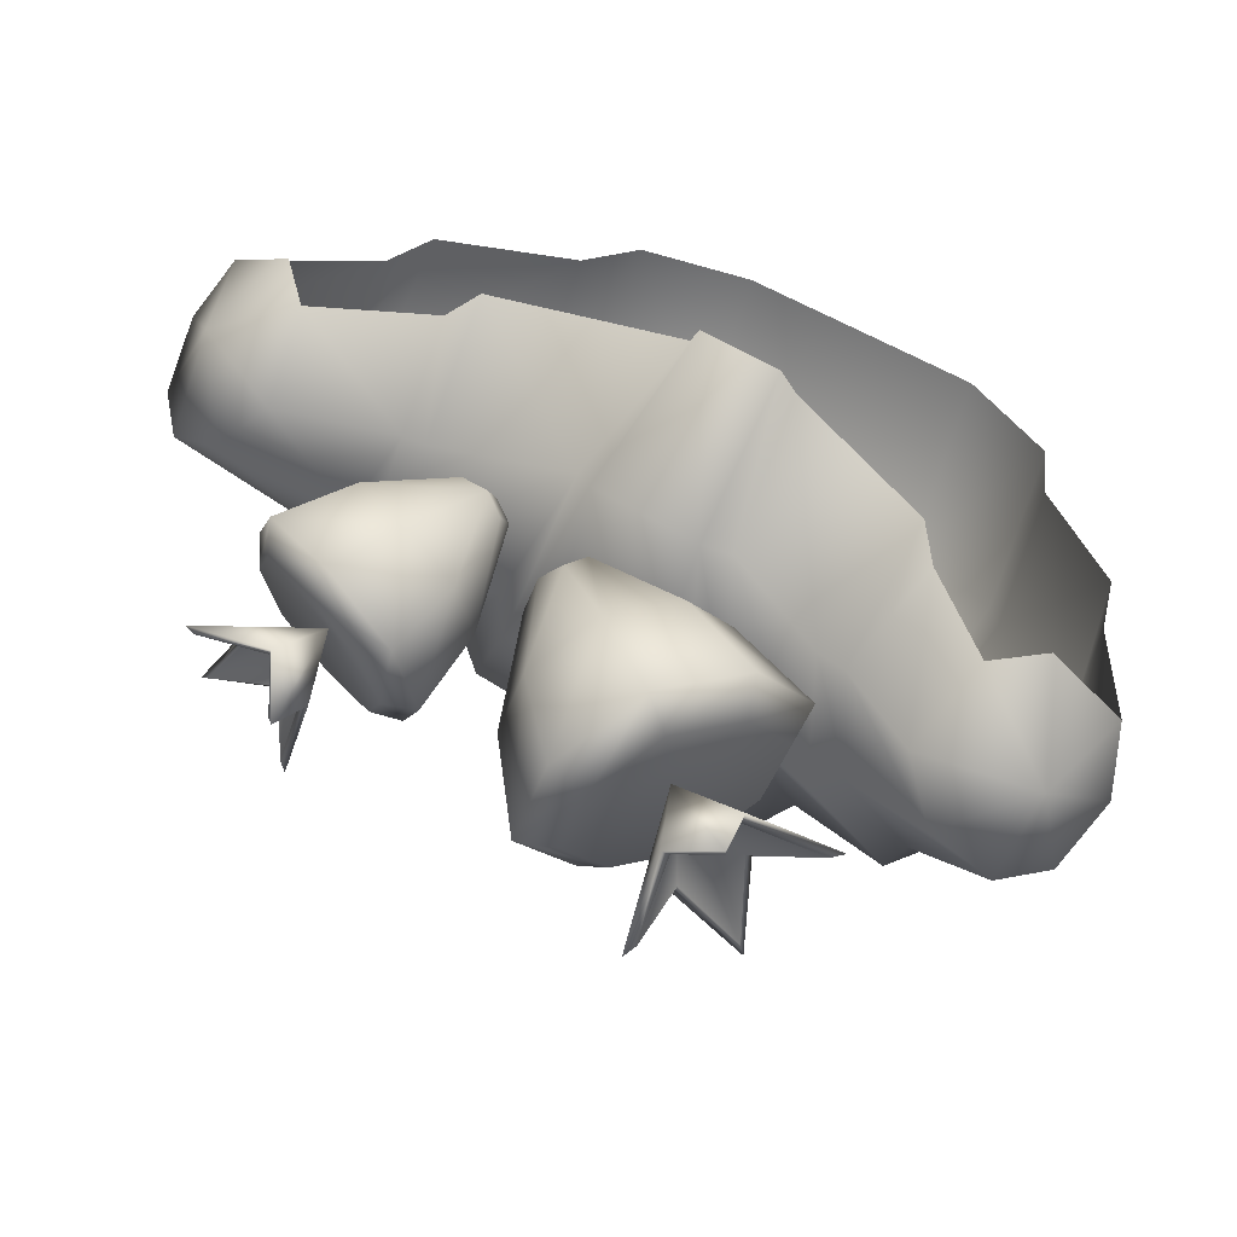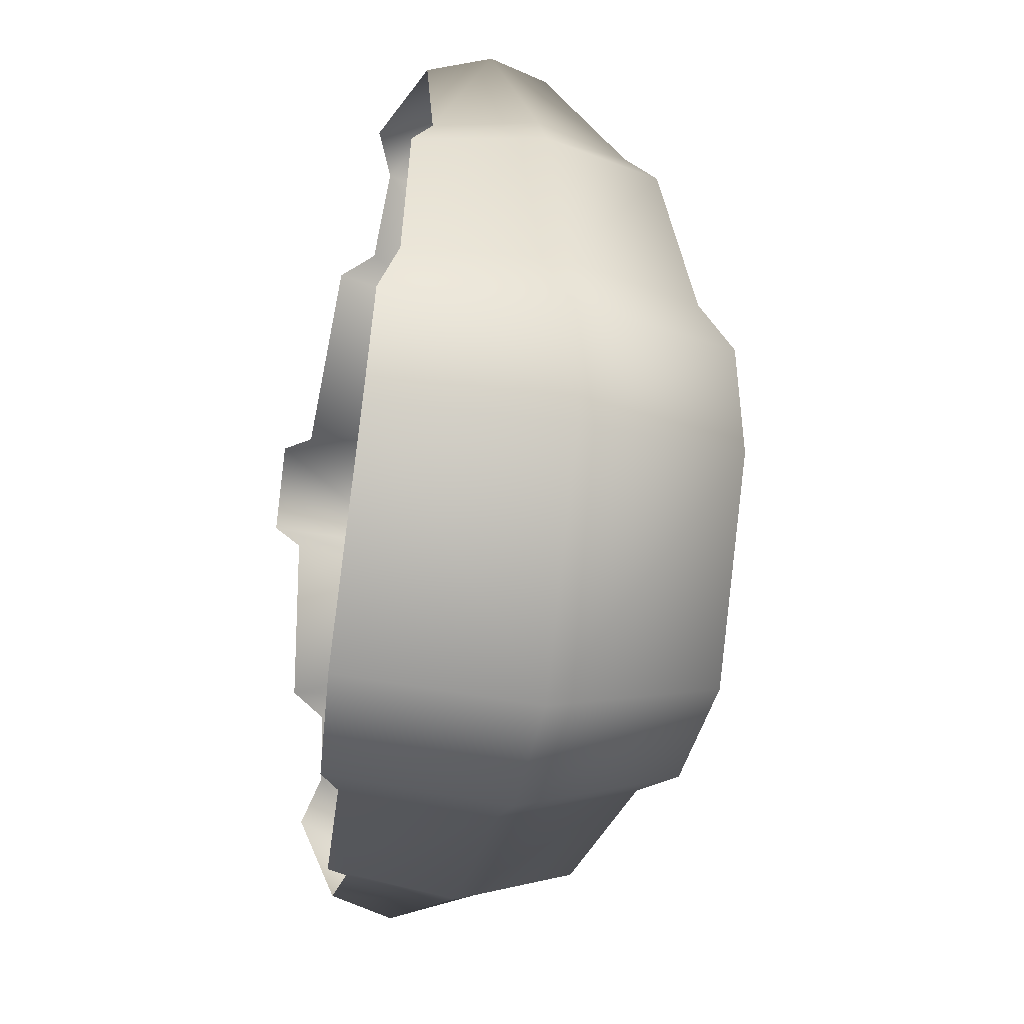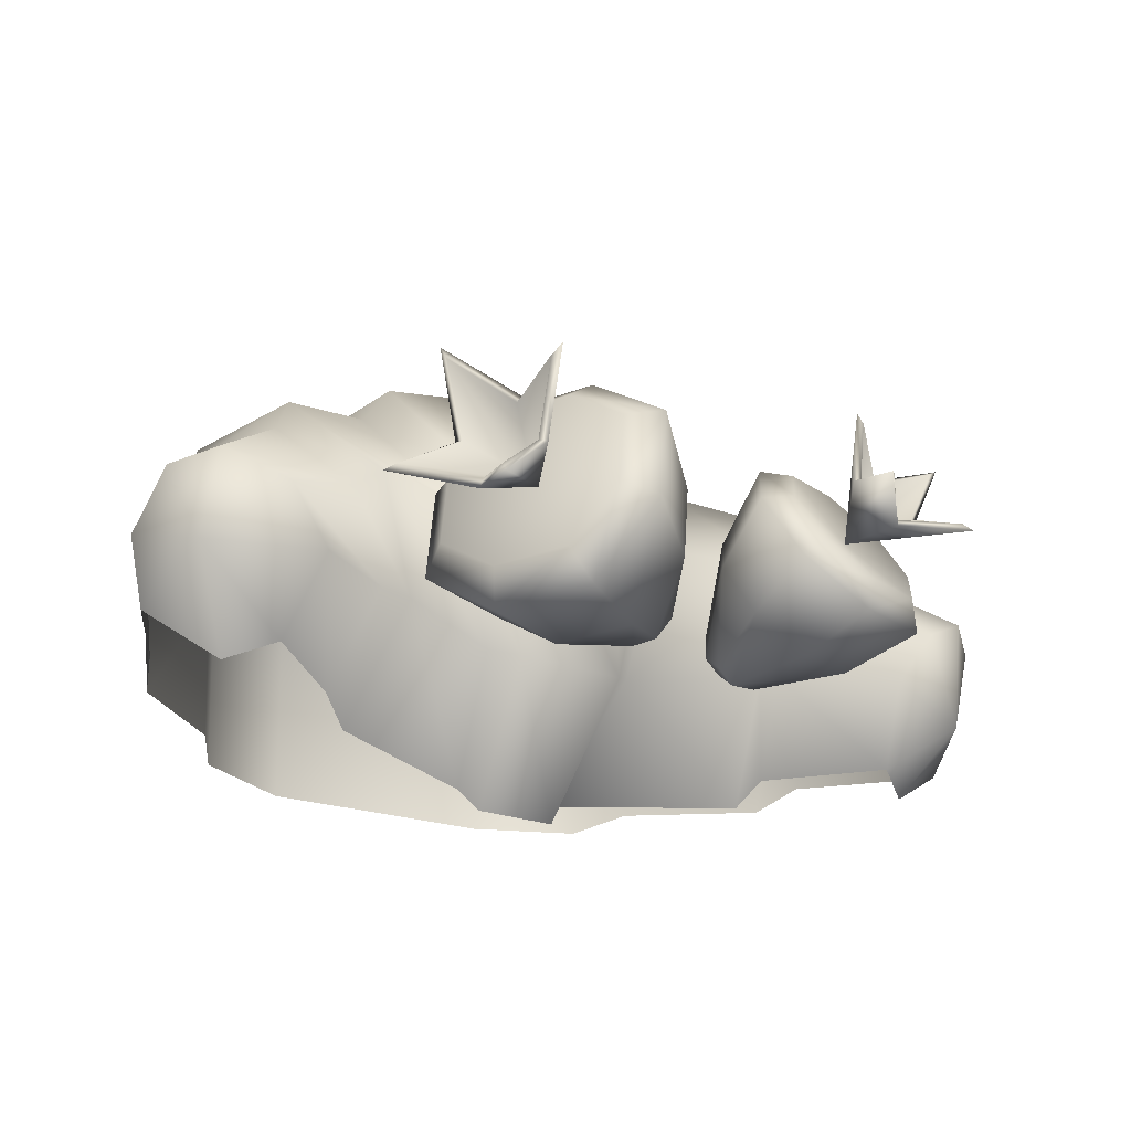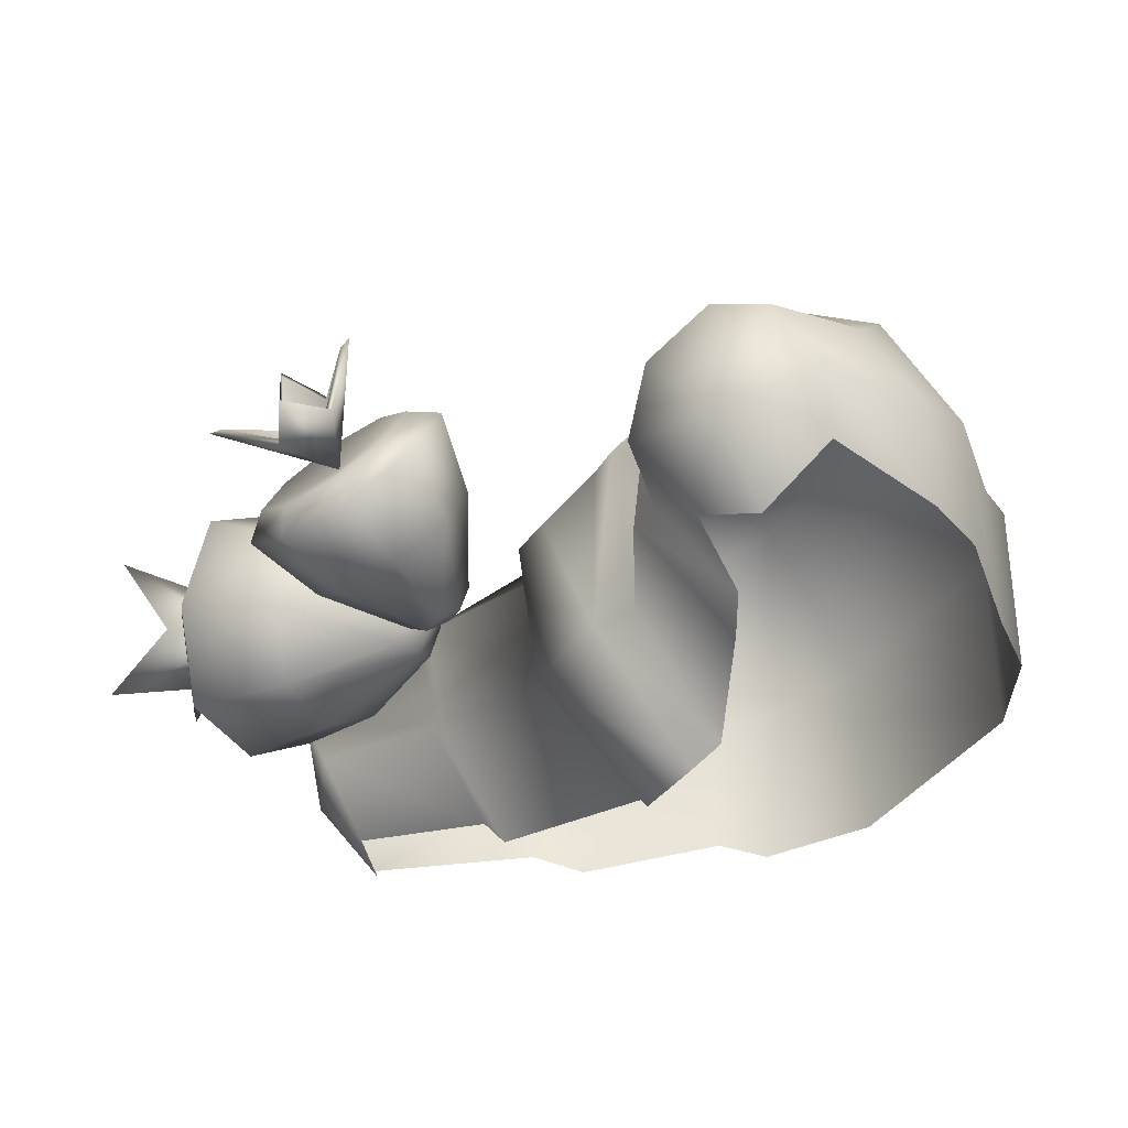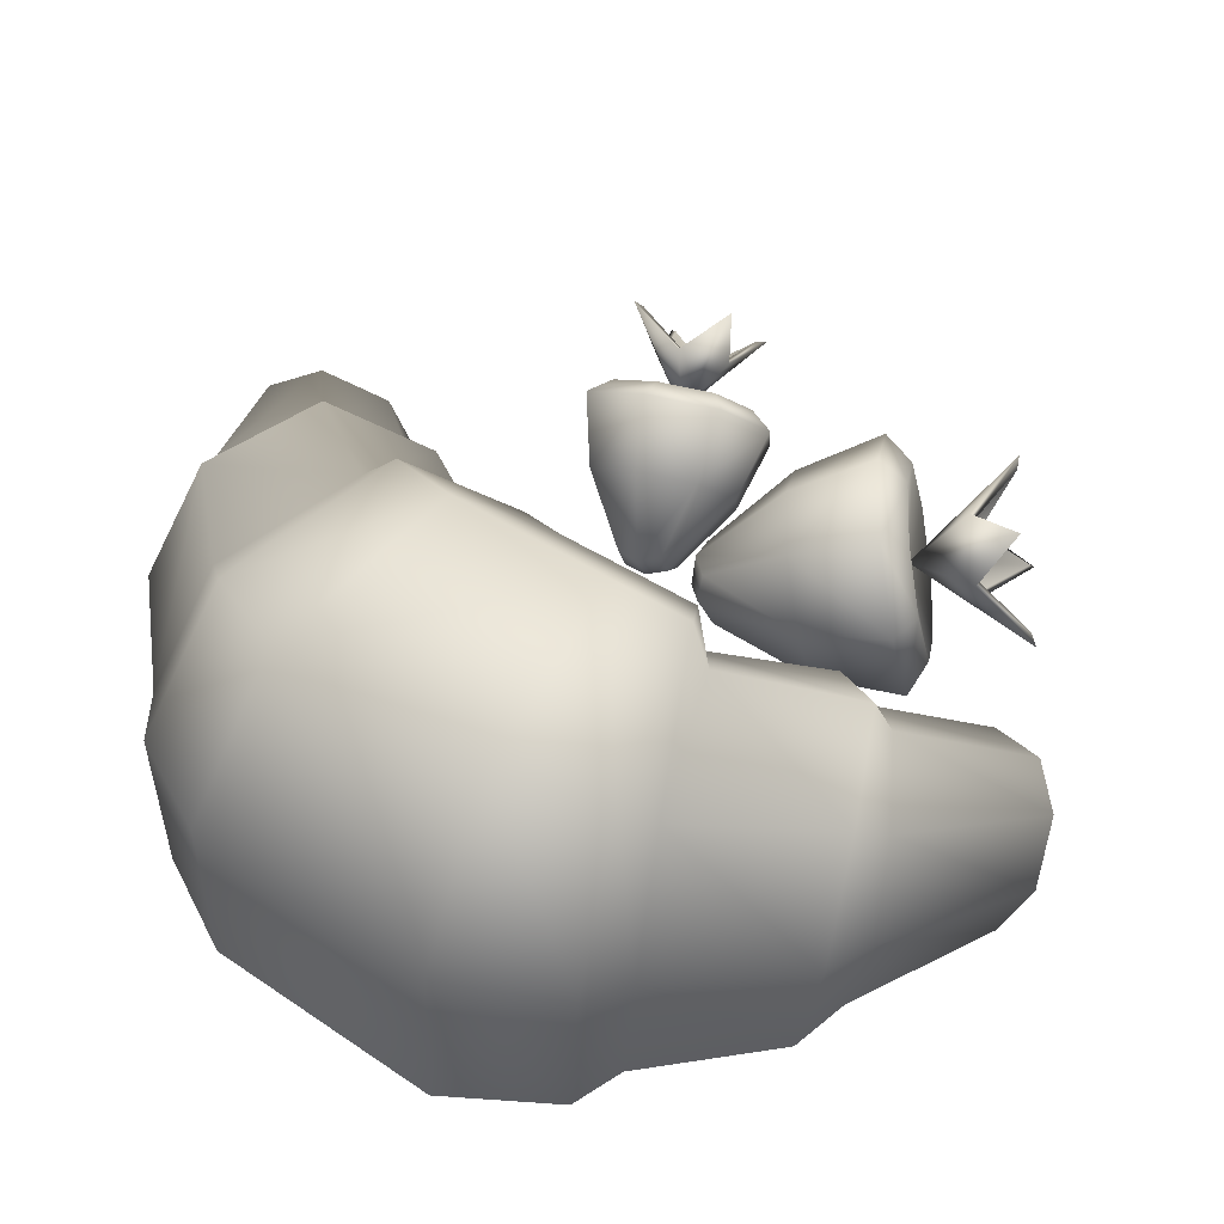
<metadata>
{"format":"obj","ext":"obj","renderer":"f3d","projection":"perspective","resolution":1024,"background":"white","views":[{"elev":-54.2,"azim":-14.2,"up":"+Z"},{"elev":66.5,"azim":97.8,"up":"+Z"},{"elev":-25.9,"azim":-179.9,"up":"+Y"},{"elev":-35.3,"azim":-90.8,"up":"+Y"},{"elev":52.5,"azim":63.6,"up":"+Y"}]}
</metadata>
<code>
g febg_laboratory_001_croissant_01
v 0.1814 0.01347 -0.06372
v 0.2047 0.009459 -0.1667
v 0.1694 0.06645 -0.1991
v 0.1377 0.08043 -0.1066
v 0.169 -0.01076 -0.0465
v 0.1958 0.1135 -0.2177
v 0.1167 0.07481 -0.1007
v 0.08705 -0.01047 0.08004
v 0.1612 0.161 -0.1201
v 0.2483 0.1414 -0.2197
v 0.06195 0.07399 -0.007472
v 0.06871 -0.03374 0.06634
v 0.1391 0.1771 -0.1142
v 0.03463 0.06243 -0.0211
v 0.01163 -0.03368 0.09814
v 0.2254 0.2195 -0.1037
v 0.09055 0.1993 -0.02244
v -0.04287 0.0622 0.02227
v 0.01124 -0.01047 0.1216
v 0.2175 0.2496 -0.09176
v -0.04902 0.07394 0.05339
v -0.1395 -0.01076 0.1226
v -0.1571 0.0747 0.04939
v -0.1607 0.01347 0.1238
v -0.1734 0.08042 0.06392
v -0.2601 0.009455 0.08804
v -0.2684 0.06644 0.04093
v -0.1806 0.1769 0.06044
v -0.1974 0.161 0.07605
v -0.2982 0.1135 0.05317
v -0.2181 0.2195 0.1383
v -0.3282 0.1414 0.09638
v -0.204 0.2496 0.1379
v -0.07709 0.1991 0.06873
v -0.09088 0.2912 0.1511
v -0.196 0.2389 0.2382
v -0.07004 0.2109 0.03656
v -0.2212 0.2117 0.2201
v -0.06997 0.3204 0.1321
v -0.03753 0.2143 0.0238
v -0.0145 0.3325 0.1157
v -0.03135 0.3133 0.2805
v 0.03365 0.2151 -0.01687
v 0.1011 0.3353 0.05174
v 0.06363 0.211 -0.0372
v 0.1474 0.3198 0.01315
v 0.1686 0.2912 0.0113
v -0.06898 0.2824 0.2735
v 0.04813 0.3293 0.2738
v 0.2579 0.2825 0.09376
v 0.2966 0.239 -0.03217
v 0.2514 0.3123 0.1215
v 0.2025 0.333 0.1907
v 0.2949 0.2118 -0.06312
v 0.2898 0.1326 -0.2066
v 0.2622 0.07199 -0.2083
v 0.1958 0.1135 -0.2177
v 0.1694 0.06645 -0.1991
v 0.2047 0.009459 -0.1667
v 0.2489 -1.332e-05 -0.1557
v 0.3084 0.037 -0.1609
v 0.3161 0.08772 -0.1817
v 0.3161 0.08772 -0.1817
v 0.3309 0.1415 -0.03579
v 0.3084 0.037 -0.1609
v 0.3241 0.06051 -0.0229
v 0.3394 0.1523 0.008579
v 0.3326 0.05009 0.02212
v 0.3052 0.181 0.1342
v 0.3024 0.06135 0.1413
v 0.3076 0.1943 0.1772
v 0.3044 0.05148 0.1833
v 0.2574 0.2101 0.2636
v 0.2561 0.05512 0.2683
v 0.08419 0.05694 0.358
v 0.07969 0.2085 0.3565
v -0.006528 0.05226 0.3582
v -0.01304 0.1954 0.3576
v -0.06032 0.1809 0.3348
v -0.05293 0.06133 0.3361
v -0.1847 0.1522 0.2961
v -0.1696 0.05007 0.2974
v -0.2175 0.1415 0.265
v -0.203 0.06051 0.2661
v -0.3326 0.08772 0.1739
v -0.311 0.03699 0.1786
v -0.3394 0.1325 0.1384
v -0.3206 0.05016 0.09852
v -0.3326 0.08772 0.1739
v -0.2982 0.1135 0.05317
v -0.311 0.03699 0.1786
v -0.2684 0.06644 0.04093
v -0.2745 -1.538e-05 0.1313
v -0.2601 0.009455 0.08804
v 0.0223 0.09325 -0.2554
v 0.01793 0.09443 -0.3128
v 0.04064 0.056 -0.3516
v 0.008849 0.1414 -0.3474
v 0.03333 0.1341 -0.294
v 0.001046 0.1472 -0.3533
v 0.02991 0.1406 -0.2921
v 0.08256 0.1665 -0.2997
v 0.08736 0.1766 -0.2975
v 0.07147 0.1127 -0.2782
v 0.1144 0.0811 -0.3039
v 0.05606 0.07302 -0.297
v 0.04064 0.056 -0.3516
v 0.008849 0.1414 -0.3474
v 0.0111 0.092 -0.3151
v 0.01793 0.09443 -0.3128
v 0.03831 0.04707 -0.3582
v 0.04064 0.056 -0.3516
v 0.07147 0.1127 -0.2782
v 0.08256 0.1665 -0.2997
v 0.07657 0.1143 -0.2727
v 0.1144 0.0811 -0.3039
v 0.1246 0.07647 -0.3024
v 0.05606 0.07302 -0.297
v 0.1144 0.0811 -0.3039
v 0.05776 0.06574 -0.2958
v 0.04064 0.056 -0.3516
v 0.03831 0.04707 -0.3582
v 0.01861 0.09156 -0.2488
v 0.03831 0.04707 -0.3582
v 0.0111 0.092 -0.3151
v 0.001046 0.1472 -0.3533
v 0.02991 0.1406 -0.2921
v 0.08736 0.1766 -0.2975
v 0.07657 0.1143 -0.2727
v 0.1246 0.07647 -0.3024
v 0.05776 0.06574 -0.2958
v 0.03831 0.04707 -0.3582
v -0.2092 0.09069 -0.1689
v -0.2534 0.104 -0.1731
v -0.2867 0.08566 -0.2019
v -0.272 0.1467 -0.1638
v -0.2286 0.1318 -0.1766
v -0.2768 0.1516 -0.1576
v -0.2265 0.136 -0.1727
v -0.2181 0.1632 -0.2109
v -0.2136 0.1709 -0.2129
v -0.2143 0.116 -0.2074
v -0.2328 0.1022 -0.2491
v -0.2391 0.08813 -0.2039
v -0.2867 0.08566 -0.2019
v -0.272 0.1467 -0.1638
v -0.2568 0.1019 -0.1685
v -0.2534 0.104 -0.1731
v -0.2939 0.08005 -0.2023
v -0.2867 0.08566 -0.2019
v -0.2143 0.116 -0.2074
v -0.2181 0.1632 -0.2109
v -0.2089 0.1165 -0.2104
v -0.2328 0.1022 -0.2491
v -0.2308 0.09939 -0.2576
v -0.2391 0.08813 -0.2039
v -0.2328 0.1022 -0.2491
v -0.2393 0.08247 -0.2061
v -0.2867 0.08566 -0.2019
v -0.2939 0.08005 -0.2023
v -0.2052 0.08752 -0.1654
v -0.2939 0.08005 -0.2023
v -0.2568 0.1019 -0.1685
v -0.2768 0.1516 -0.1576
v -0.2265 0.136 -0.1727
v -0.2136 0.1709 -0.2129
v -0.2089 0.1165 -0.2104
v -0.2308 0.09939 -0.2576
v -0.2393 0.08247 -0.2061
v -0.2939 0.08005 -0.2023
v -0.2548 0.07783 -0.1308
v -0.232 0.1197 -0.092
v -0.2591 0.0656 -0.1095
v -0.2557 0.02083 -0.1538
v -0.2523 0.04395 -0.1642
v -0.2055 0.08775 -0.1656
v -0.216 0.01785 -0.2021
v -0.2222 0.0417 -0.2008
v -0.1684 0.04755 -0.2301
v -0.1862 0.06417 -0.222
v -0.1657 0.1051 -0.2088
v -0.1413 0.1017 -0.2126
v -0.1447 0.1464 -0.1683
v -0.2343 0.1188 -0.1175
v -0.1682 0.139 -0.1753
v -0.1983 0.1413 -0.1387
v -0.1844 0.1494 -0.12
v -0.1176 0.1032 -0.1332
v -0.1413 0.1017 -0.2126
v -0.1868 0.08198 -0.07271
v -0.1491 0.1055 -0.09487
v -0.2083 0.03908 -0.0866
v -0.2591 0.0656 -0.1095
v -0.2056 0.003588 -0.1217
v -0.2557 0.02083 -0.1538
v -0.1741 0.001229 -0.16
v -0.216 0.01785 -0.2021
v -0.1684 0.04755 -0.2301
v -0.1364 0.02477 -0.1822
v -0.1236 0.002371 -0.1019
v -0.1405 0.003183 -0.09152
v -0.1323 0.01538 -0.07784
v -0.133 0.03456 -0.07192
v -0.115 0.03823 -0.07951
v -0.1149 0.01684 -0.08686
v -0.1149 0.06767 -0.1683
v -0.1128 0.01166 -0.1157
v -0.1046 0.02386 -0.1021
v -0.1053 0.04304 -0.09614
v -0.03772 0.07292 -0.2965
v -0.0713 0.1383 -0.2759
v -0.06642 0.06205 -0.2928
v -0.01981 -3.576e-07 -0.2827
v -0.002436 0.02595 -0.2888
v 0.01888 0.09168 -0.2493
v 0.04834 -0.002536 -0.2452
v 0.04914 0.02403 -0.2605
v 0.09947 0.04062 -0.2055
v 0.08785 0.0567 -0.2304
v 0.08416 0.1144 -0.2176
v 0.0946 0.1169 -0.1887
v 0.04798 0.179 -0.1988
v -0.04141 0.1306 -0.2837
v 0.04887 0.1614 -0.2253
v -0.002706 0.1633 -0.2537
v -0.02016 0.1815 -0.2362
v 0.005767 0.1442 -0.1446
v 0.0946 0.1169 -0.1887
v -0.08879 0.112 -0.2057
v -0.04825 0.1462 -0.1743
v -0.08492 0.05156 -0.2191
v -0.06642 0.06205 -0.2928
v -0.04797 0.002371 -0.2111
v -0.01981 -3.576e-07 -0.2827
v 0.00605 0.0003604 -0.1814
v 0.04834 -0.002536 -0.2452
v 0.09947 0.04062 -0.2055
v 0.04658 0.03457 -0.1499
v -0.05023 0.03054 -0.1103
v -0.06705 0.02873 -0.1282
v -0.07927 0.04881 -0.1199
v -0.08338 0.07262 -0.1261
v -0.0689 0.0807 -0.1078
v -0.06359 0.05377 -0.1019
v 0.04272 0.09504 -0.1365
v -0.0292 0.04162 -0.1038
v -0.04142 0.0617 -0.09542
v -0.04553 0.08551 -0.1016
g febg_laboratory_001_croissant_01_0
f 3 2 1
f 4 3 1
f 1 5 4
f 6 3 4
f 5 7 4
f 5 8 7
f 9 6 4
f 4 7 9
f 10 6 9
f 8 11 7
f 8 12 11
f 7 13 9
f 7 11 13
f 12 14 11
f 14 12 15
f 16 10 9
f 9 13 16
f 11 17 13
f 11 14 17
f 18 14 15
f 18 15 19
f 13 20 16
f 13 17 20
f 21 18 19
f 21 19 22
f 23 21 22
f 23 22 24
f 25 23 24
f 24 26 25
f 26 27 25
f 28 23 25
f 21 23 28
f 29 25 27
f 29 28 25
f 30 29 27
f 29 30 31
f 30 32 31
f 33 28 29
f 31 33 29
f 34 21 28
f 33 35 28
f 35 34 28
f 36 33 31
f 35 33 36
f 34 37 21
f 37 18 21
f 38 31 32
f 38 36 31
f 35 39 34
f 39 37 34
f 40 18 37
f 39 41 37
f 41 40 37
f 42 39 35
f 41 39 42
f 18 40 43
f 14 18 43
f 41 44 40
f 44 43 40
f 45 14 43
f 14 45 17
f 46 45 43
f 44 46 43
f 17 45 47
f 45 46 47
f 17 47 20
f 48 42 35
f 48 35 36
f 49 41 42
f 41 49 44
f 47 46 50
f 20 47 51
f 47 50 51
f 52 46 44
f 46 52 50
f 49 53 44
f 53 52 44
f 20 51 54
f 16 20 54
f 54 55 16
f 55 10 16
f 55 56 10
f 10 56 57
f 57 56 58
f 58 56 59
f 59 56 60
f 60 56 61
f 61 56 62
f 62 56 55
f 63 55 54
f 64 63 54
f 54 51 64
f 65 63 64
f 66 65 64
f 51 67 64
f 64 67 66
f 51 50 67
f 67 68 66
f 50 69 67
f 67 69 68
f 50 52 69
f 69 70 68
f 52 71 69
f 69 71 70
f 71 52 53
f 71 72 70
f 73 71 53
f 72 71 73
f 74 72 73
f 73 53 49
f 75 74 73
f 76 73 49
f 76 75 73
f 76 49 42
f 75 76 77
f 78 76 42
f 76 78 77
f 78 42 48
f 77 78 79
f 79 78 48
f 80 77 79
f 79 48 36
f 79 81 80
f 81 79 36
f 81 82 80
f 81 36 38
f 82 81 83
f 83 81 38
f 84 82 83
f 84 83 85
f 86 84 85
f 87 85 83
f 38 87 83
f 87 38 32
f 32 88 87
f 87 88 89
f 90 88 32
f 89 88 91
f 92 88 90
f 91 88 93
f 94 88 92
f 93 88 94
f 97 96 95
f 95 96 98
f 98 99 95
f 98 100 99
f 100 101 99
f 99 101 102
f 95 99 102
f 101 103 102
f 102 104 95
f 95 104 105
f 95 105 106
f 95 106 107
f 109 100 108
f 110 109 108
f 111 109 110
f 112 111 110
f 114 103 113
f 103 115 113
f 113 115 116
f 115 117 116
f 119 117 118
f 117 120 118
f 118 120 121
f 120 122 121
f 125 124 123
f 125 123 126
f 127 126 123
f 127 123 128
f 129 128 123
f 129 123 130
f 130 123 131
f 131 123 132
f 135 134 133
f 133 134 136
f 136 137 133
f 136 138 137
f 138 139 137
f 137 139 140
f 133 137 140
f 139 141 140
f 140 142 133
f 133 142 143
f 133 143 144
f 133 144 145
f 147 138 146
f 148 147 146
f 149 147 148
f 150 149 148
f 152 141 151
f 141 153 151
f 151 153 154
f 153 155 154
f 157 155 156
f 155 158 156
f 156 158 159
f 158 160 159
f 163 162 161
f 163 161 164
f 165 164 161
f 165 161 166
f 167 166 161
f 167 161 168
f 168 161 169
f 169 161 170
f 173 172 171
f 173 171 174
f 171 175 174
f 171 176 175
f 174 175 177
f 175 178 177
f 175 176 178
f 177 178 179
f 178 180 179
f 178 176 180
f 179 180 181
f 181 180 176
f 182 179 181
f 182 181 183
f 172 184 171
f 184 176 171
f 181 176 185
f 181 185 183
f 186 176 184
f 186 185 176
f 186 184 172
f 183 185 186
f 187 183 186
f 187 186 172
f 188 183 187
f 189 183 188
f 187 172 190
f 191 188 187
f 191 187 190
f 190 172 192
f 172 193 192
f 192 193 194
f 193 195 194
f 196 194 195
f 197 196 195
f 197 198 196
f 199 198 189
f 198 199 196
f 196 200 194
f 196 199 200
f 192 194 201
f 200 201 194
f 190 192 202
f 202 192 201
f 191 190 203
f 203 190 202
f 204 191 203
f 204 203 202
f 188 191 204
f 205 202 201
f 200 205 201
f 205 204 202
f 206 189 188
f 206 199 189
f 199 207 200
f 200 207 205
f 207 199 206
f 207 208 205
f 205 208 204
f 208 207 206
f 206 188 209
f 209 188 204
f 208 206 209
f 208 209 204
f 212 211 210
f 212 210 213
f 210 214 213
f 210 215 214
f 213 214 216
f 214 217 216
f 214 215 217
f 216 217 218
f 217 219 218
f 217 215 219
f 218 219 220
f 220 219 215
f 221 218 220
f 221 220 222
f 211 223 210
f 223 215 210
f 220 215 224
f 220 224 222
f 225 215 223
f 225 224 215
f 225 223 211
f 222 224 225
f 226 222 225
f 226 225 211
f 227 222 226
f 228 222 227
f 226 211 229
f 230 227 226
f 230 226 229
f 229 211 231
f 211 232 231
f 231 232 233
f 232 234 233
f 235 233 234
f 236 235 234
f 236 237 235
f 238 237 228
f 237 238 235
f 235 239 233
f 235 238 239
f 231 233 240
f 239 240 233
f 229 231 241
f 241 231 240
f 230 229 242
f 242 229 241
f 243 230 242
f 243 242 241
f 227 230 243
f 244 241 240
f 239 244 240
f 244 243 241
f 245 228 227
f 245 238 228
f 238 246 239
f 239 246 244
f 246 238 245
f 246 247 244
f 244 247 243
f 247 246 245
f 245 227 248
f 248 227 243
f 247 245 248
f 247 248 243

</code>
